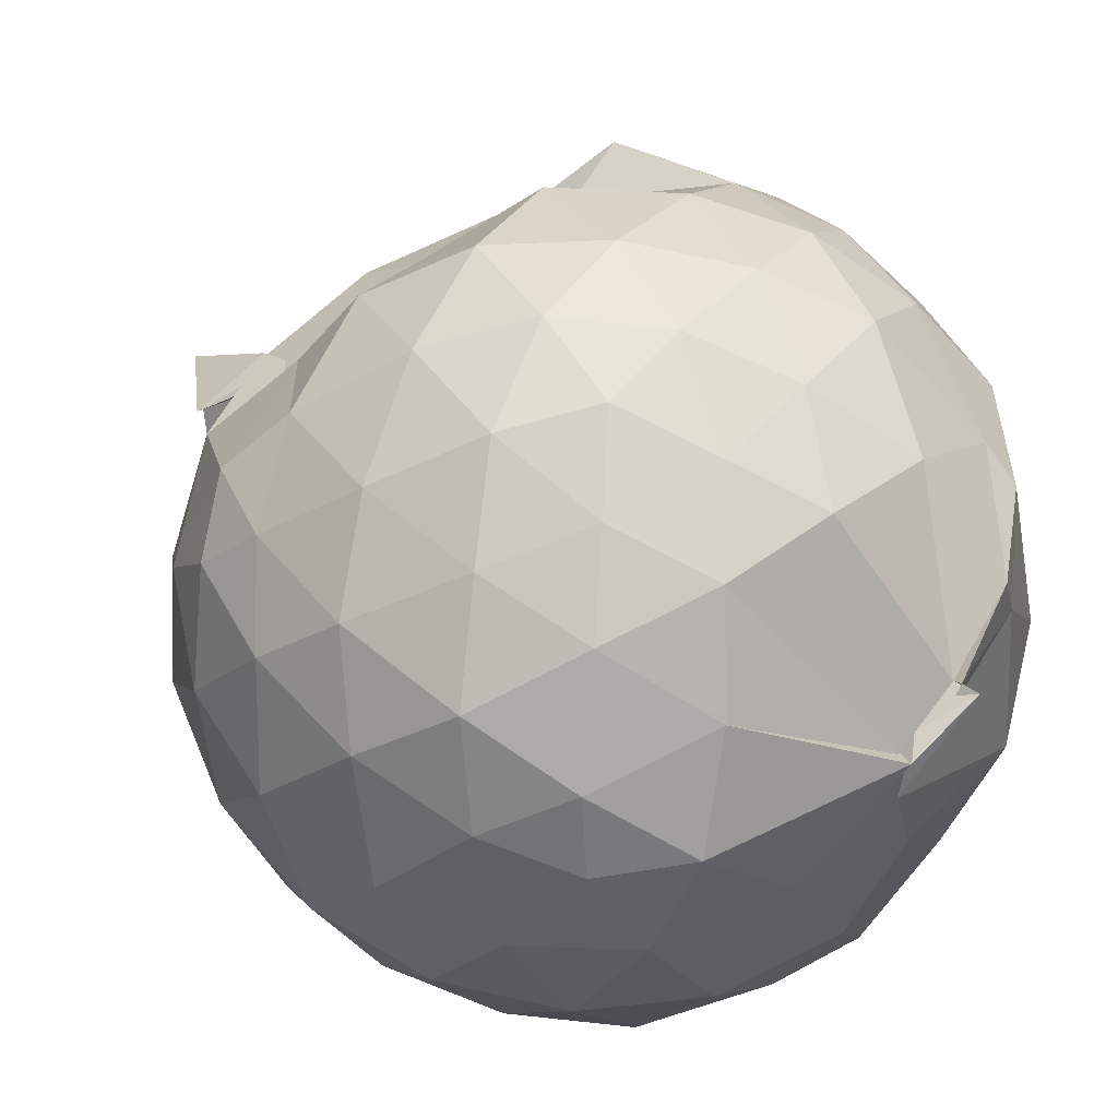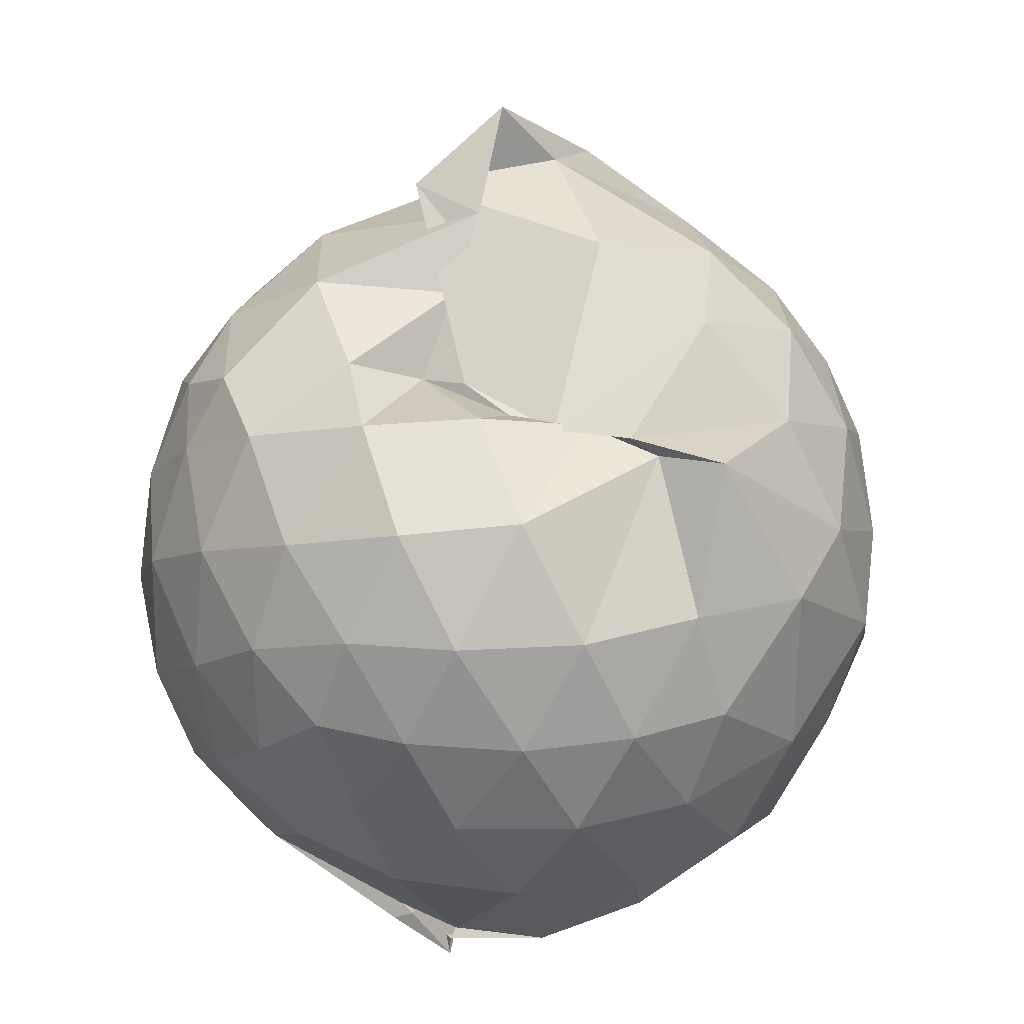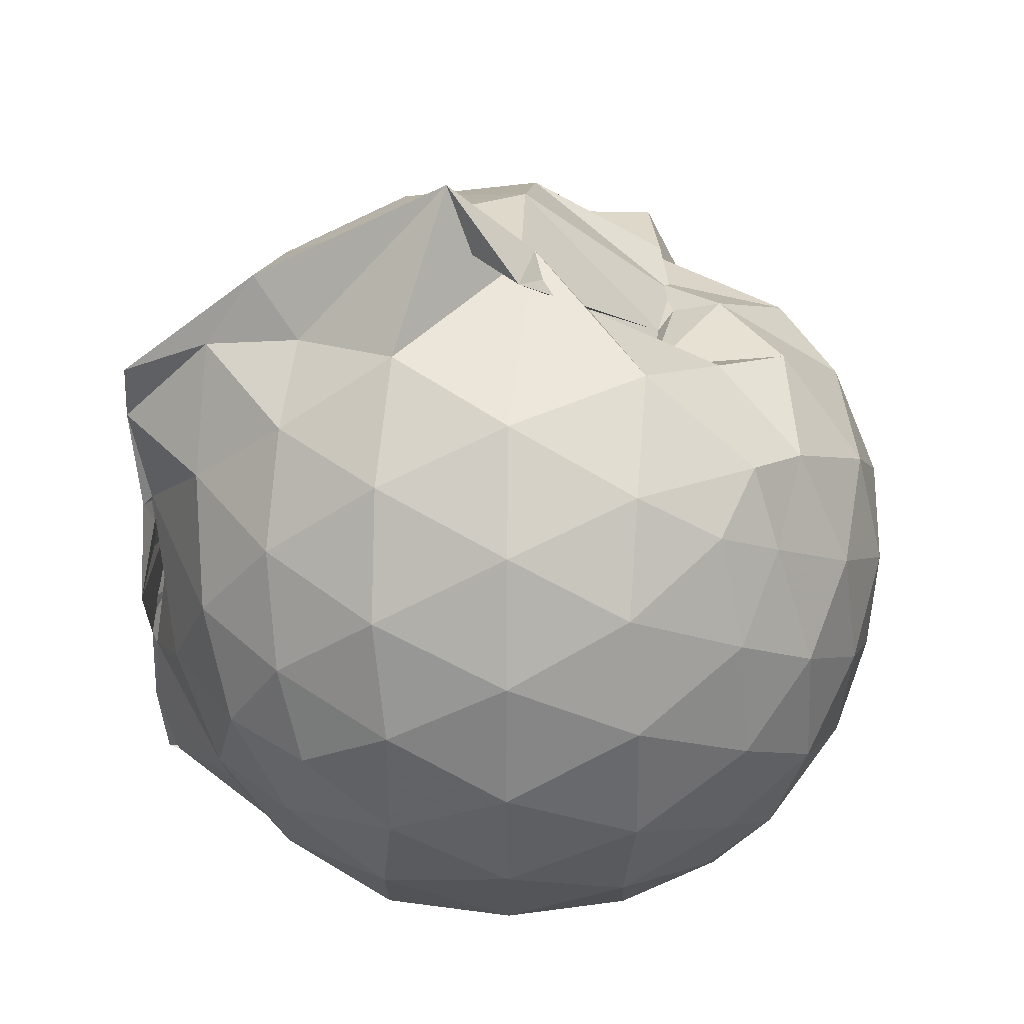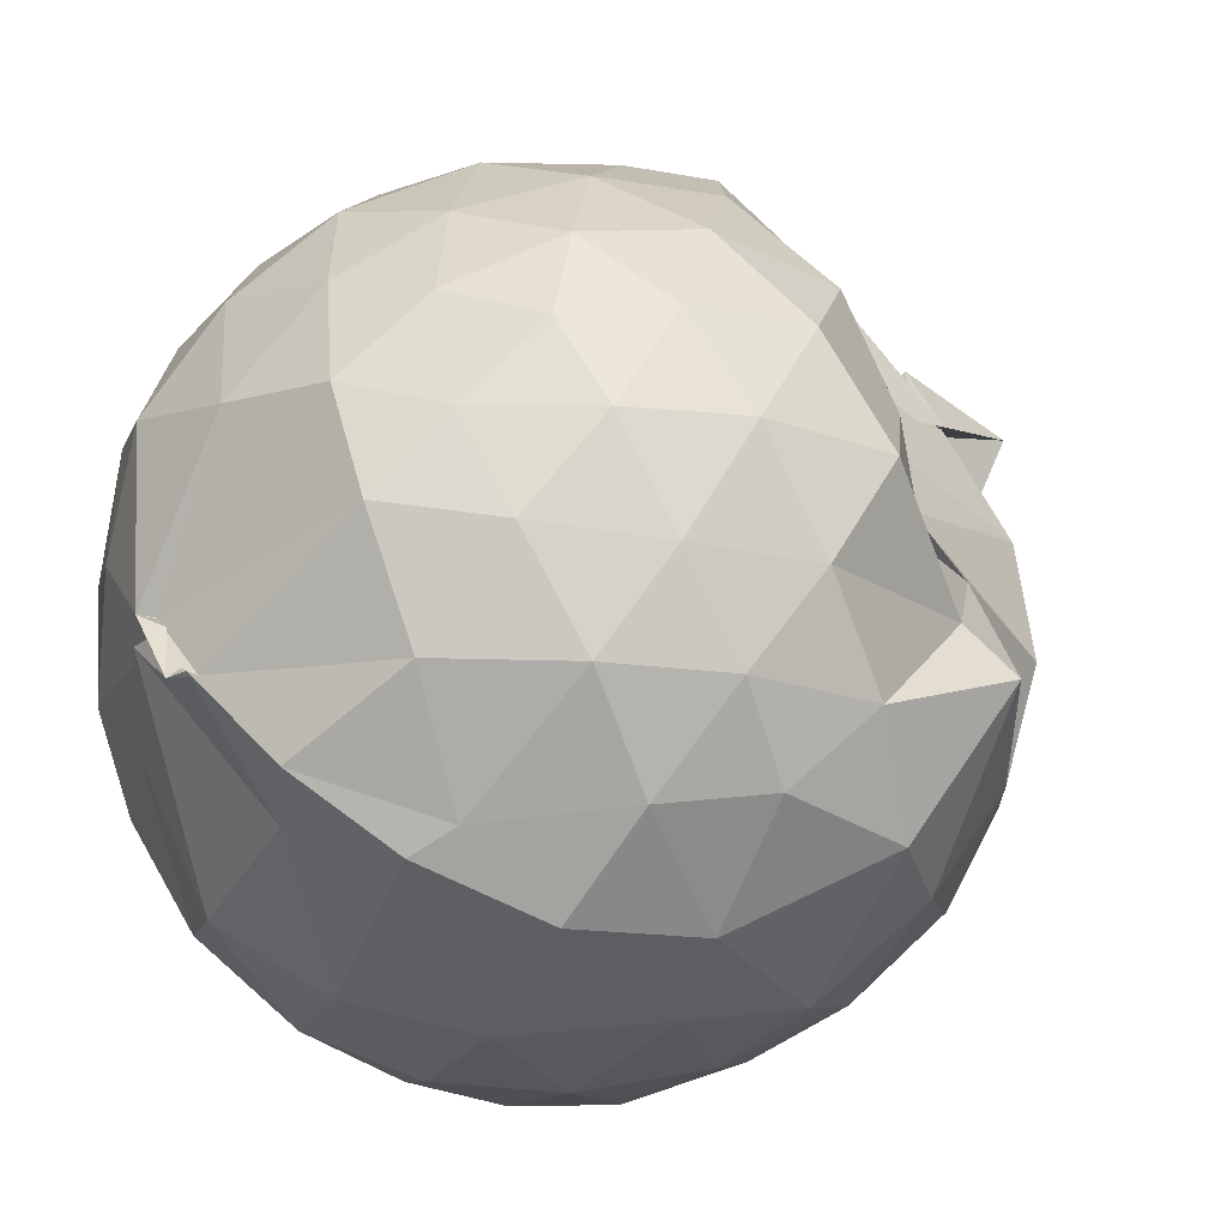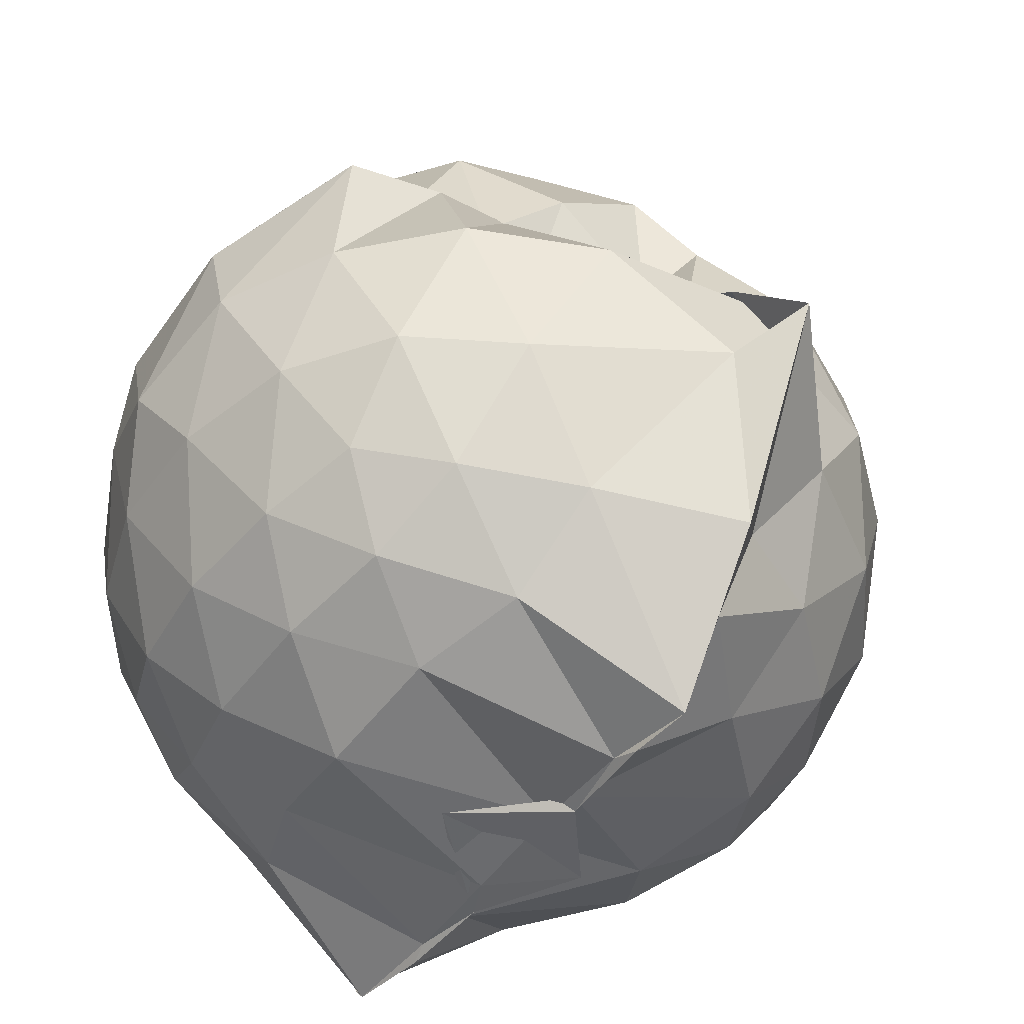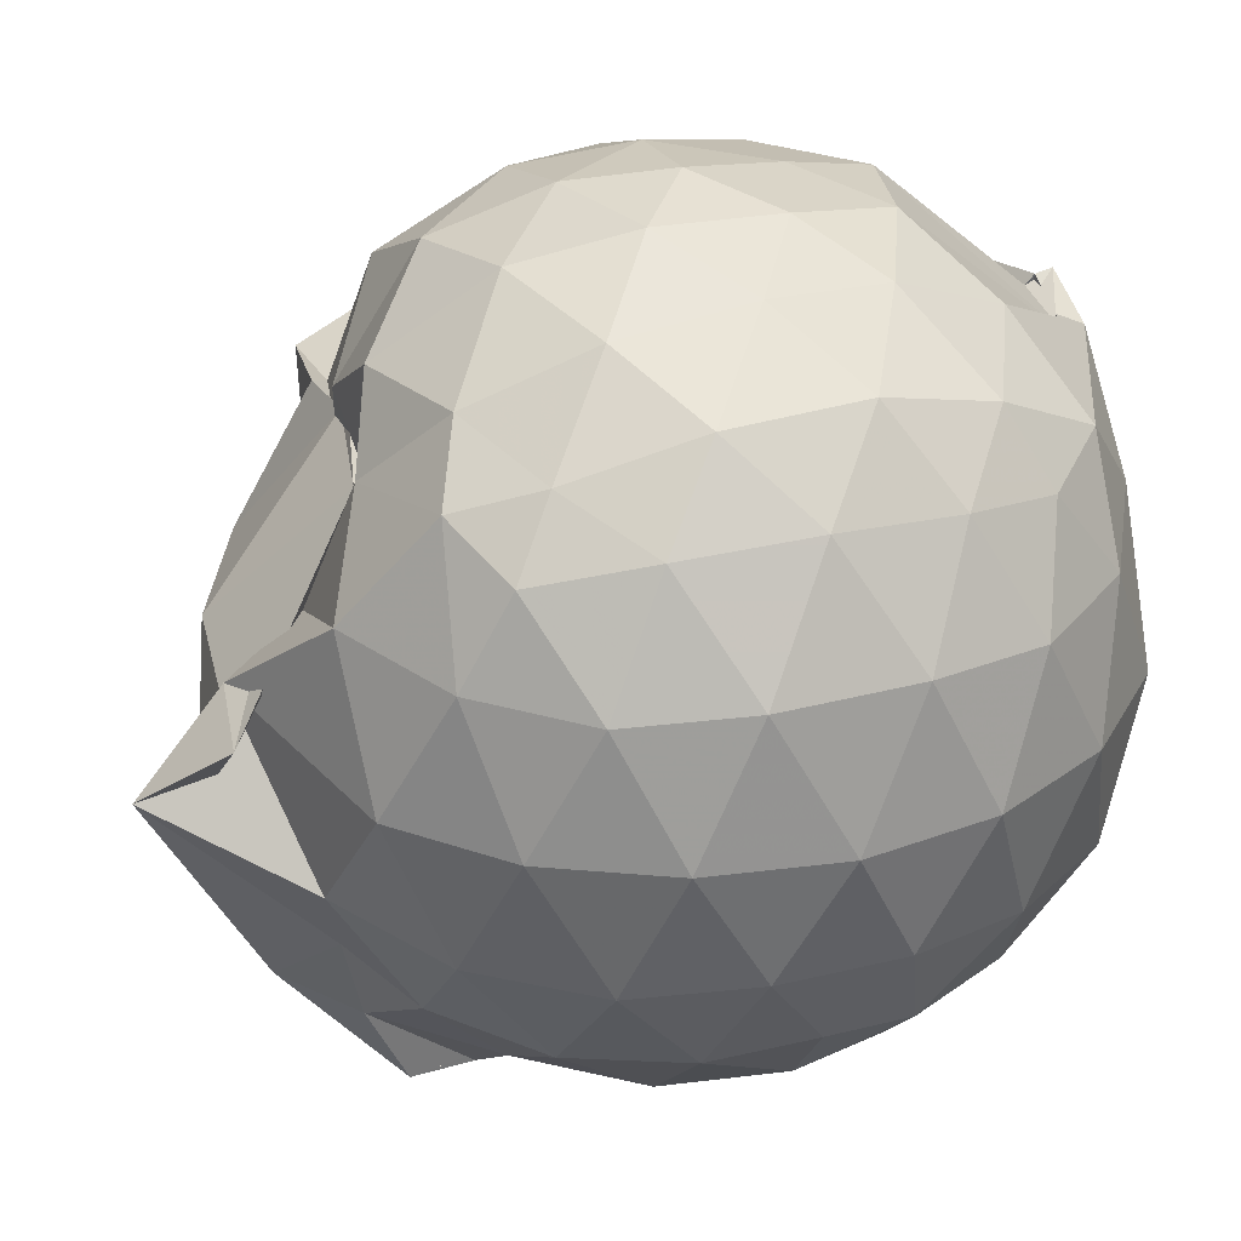
<metadata>
{"format":"obj","ext":"obj","renderer":"f3d","projection":"perspective","resolution":1024,"background":"white","views":[{"elev":67.0,"azim":-49.9,"up":"+Z"},{"elev":27.1,"azim":28.3,"up":"+Y"},{"elev":37.4,"azim":-88.8,"up":"+Y"},{"elev":52.5,"azim":61.2,"up":"+Z"},{"elev":-44.3,"azim":147.1,"up":"+Z"},{"elev":30.1,"azim":-109.5,"up":"+Z"}]}
</metadata>
<code>
v -0.9149 -0.1021 1.038
v -1.165 -0.07904 -0.8416
v -0.09792 -0.08614 0.5718
v -0.1661 0.1592 0.5898
v -0.3503 0.4562 0.4297
v -0.5413 0.4916 0.4294
v -0.7076 0.5045 0.4887
v -0.9734 0.5164 0.4307
v -1.083 0.5941 0.5823
v -1.391 0.52 0.655
v -1.552 0.4376 0.5754
v -1.645 0.1948 0.6316
v -1.682 -0.09363 0.6555
v -1.647 -0.3758 0.6276
v -1.56 -0.5923 0.5849
v -1.397 -0.7478 0.6207
v -0.9764 -0.9351 0.6149
v -0.7886 -0.954 0.6564
v -0.791 -0.9132 0.6492
v -0.5463 -0.8478 0.6145
v -0.307 -0.621 0.5793
v -0.1623 -0.3236 0.6201
v -0.01274 0.134 0.3488
v -0.1819 0.4792 0.4377
v -0.4062 0.5027 0.4635
v -0.5908 0.491 0.485
v -0.8491 0.538 0.4461
v -0.9765 0.6801 0.2703
v -1.281 0.6971 0.4016
v -1.55 0.5482 0.3816
v -1.722 0.3296 0.3689
v -1.807 0.0654 0.3942
v -1.804 -0.2444 0.399
v -1.721 -0.5149 0.3741
v -1.545 -0.7436 0.3837
v -1.265 -0.896 0.4137
v -0.9201 -0.8986 0.6192
v -1.008 -0.9413 0.4848
v -0.5269 -0.8712 0.4682
v -0.3226 -0.7203 0.5263
v -0.1207 -0.5225 0.4284
v -0.01719 -0.2644 0.3413
v -0.01328 0.2061 0.119
v -0.1569 0.4641 0.1266
v -0.3722 0.6759 0.1379
v -0.6644 0.8124 0.1143
v -1.173 0.8713 0.108
v -0.9766 0.8419 0.1419
v -1.461 0.6795 0.08999
v -1.682 0.4729 0.09231
v -1.819 0.2064 0.09363
v -1.867 -0.09279 0.09422
v -1.821 -0.391 0.09586
v -1.683 -0.6595 0.09545
v -1.468 -0.8671 0.1003
v -1.191 -0.9869 0.1015
v -0.9753 -0.9818 0.2162
v -0.6373 -1.002 0.1003
v -0.3673 -0.8683 0.1015
v -0.1564 -0.6552 0.1067
v -0.01849 -0.3338 0.1063
v 0.03464 -0.08362 0.02571
v -0.1164 0.3314 -0.1649
v -0.2774 0.5587 -0.1656
v -0.513 0.7129 -0.1925
v -0.9212 0.8972 -0.1472
v -1.022 1.043 -0.06113
v -1.279 0.7398 -0.1801
v -1.542 0.5612 -0.2086
v -1.724 0.3147 -0.2116
v -1.817 0.04963 -0.1811
v -1.816 -0.2333 -0.1811
v -1.722 -0.4999 -0.2079
v -1.56 -0.739 -0.2114
v -1.304 -0.9129 -0.1646
v -1.099 -0.9918 -0.1726
v -0.7997 -0.9906 -0.1917
v -0.507 -0.8998 -0.1976
v -0.2786 -0.7404 -0.174
v -0.1204 -0.508 -0.1714
v -0.03777 -0.2409 -0.177
v -0.03591 0.05745 -0.1824
v -0.2618 0.3996 -0.3794
v -0.4423 0.5372 -0.4446
v -0.6995 0.6588 -0.4788
v -1.017 0.7904 -0.5219
v -1.115 0.6742 -0.4126
v -1.331 0.5712 -0.4434
v -1.535 0.3699 -0.465
v -1.672 0.1278 -0.4408
v -1.739 -0.09148 -0.3871
v -1.671 -0.3127 -0.4414
v -1.529 -0.5597 -0.4616
v -1.357 -0.7438 -0.4489
v -1.139 -0.8815 -0.3971
v -0.9711 -0.8922 -0.5491
v -0.7001 -0.8357 -0.4908
v -0.4403 -0.7189 -0.4467
v -0.2591 -0.5805 -0.3792
v -0.1838 -0.3685 -0.4402
v -0.1528 -0.09046 -0.4554
v -0.1834 0.1846 -0.4403
v -0.2384 -0.09 0.7582
v -0.3484 0.1458 0.8001
v -0.52 0.3963 0.775
v -0.7246 0.5393 0.6019
v -0.9472 0.5319 0.7486
v -1.244 0.4501 0.7751
v -1.469 0.3428 0.7154
v -1.527 0.06163 0.806
v -1.525 -0.2449 0.8212
v -1.48 -0.5111 0.7482
v -1.206 -0.6407 0.8023
v -0.9696 -0.8996 0.5923
v -0.7887 -0.8937 0.6252
v -0.5181 -0.5882 0.7987
v -0.3477 -0.3326 0.8237
v -0.4459 -0.1036 0.908
v -0.5946 0.1403 0.9502
v -0.7662 0.3651 0.9025
v -1.039 0.2926 0.9461
v -1.31 0.1863 0.8986
v -1.318 -0.1074 0.9405
v -1.285 -0.3764 0.9202
v -1.035 -0.4894 0.9518
v -0.7782 -0.5513 0.9295
v -0.6023 -0.3438 0.9439
v -0.6961 -0.1011 1.011
v -0.8447 0.1219 1.013
v -1.1 0.03509 1.011
v -1.102 -0.2441 1.001
v -0.8472 -0.3362 0.9914
v -0.3796 0.3233 -0.5729
v -0.6514 0.4507 -0.6566
v -1.022 0.5197 -0.8504
v -1.051 0.6173 -0.6413
v -1.259 0.3797 -0.6576
v -1.479 0.1512 -0.6335
v -1.599 -0.09091 -0.5696
v -1.474 -0.3382 -0.6282
v -1.275 -0.5746 -0.6439
v -0.9797 -0.7574 -0.8258
v -0.9888 -0.7415 -0.8476
v -0.6595 -0.6324 -0.6576
v -0.3822 -0.5042 -0.5705
v -0.3247 -0.2459 -0.6185
v -0.3244 0.0622 -0.6201
v -0.5643 0.2031 -0.712
v -0.9928 0.3024 -0.8358
v -1.001 0.3714 -0.8606
v -1.009 0.127 -0.8179
v -1.348 -0.1049 -0.7331
v -1.023 -0.3441 -0.8435
v -1.008 -0.5362 -0.864
v -0.9982 -0.483 -0.8463
v -0.5668 -0.3796 -0.7082
v -0.535 -0.09277 -0.7684
v -0.9949 0.03931 -0.8207
v -1.022 0.1096 -0.84
v -0.8014 -0.08345 -0.8121
v -1.026 -0.3082 -0.8524
v -0.9896 -0.22 -0.8474
f 3 23 4
f 4 23 24
f 4 24 5
f 5 24 25
f 5 25 6
f 6 25 26
f 6 26 7
f 7 26 27
f 7 27 8
f 8 27 28
f 8 28 9
f 9 28 29
f 9 29 10
f 10 29 30
f 10 30 11
f 11 30 31
f 11 31 12
f 12 31 32
f 12 32 13
f 13 32 33
f 13 33 14
f 14 33 34
f 14 34 15
f 15 34 35
f 15 35 16
f 16 35 36
f 16 36 17
f 17 36 37
f 17 37 18
f 18 37 38
f 18 38 19
f 19 38 39
f 19 39 20
f 20 39 40
f 20 40 21
f 21 40 41
f 21 41 22
f 22 41 42
f 22 42 3
f 3 42 23
f 23 43 24
f 24 43 44
f 24 44 25
f 25 44 45
f 25 45 26
f 26 45 46
f 26 46 27
f 27 46 47
f 27 47 28
f 28 47 48
f 28 48 29
f 29 48 49
f 29 49 30
f 30 49 50
f 30 50 31
f 31 50 51
f 31 51 32
f 32 51 52
f 32 52 33
f 33 52 53
f 33 53 34
f 34 53 54
f 34 54 35
f 35 54 55
f 35 55 36
f 36 55 56
f 36 56 37
f 37 56 57
f 37 57 38
f 38 57 58
f 38 58 39
f 39 58 59
f 39 59 40
f 40 59 60
f 40 60 41
f 41 60 61
f 41 61 42
f 42 61 62
f 42 62 23
f 23 62 43
f 43 63 44
f 44 63 64
f 44 64 45
f 45 64 65
f 45 65 46
f 46 65 66
f 46 66 47
f 47 66 67
f 47 67 48
f 48 67 68
f 48 68 49
f 49 68 69
f 49 69 50
f 50 69 70
f 50 70 51
f 51 70 71
f 51 71 52
f 52 71 72
f 52 72 53
f 53 72 73
f 53 73 54
f 54 73 74
f 54 74 55
f 55 74 75
f 55 75 56
f 56 75 76
f 56 76 57
f 57 76 77
f 57 77 58
f 58 77 78
f 58 78 59
f 59 78 79
f 59 79 60
f 60 79 80
f 60 80 61
f 61 80 81
f 61 81 62
f 62 81 82
f 62 82 43
f 43 82 63
f 63 83 64
f 64 83 84
f 64 84 65
f 65 84 85
f 65 85 66
f 66 85 86
f 66 86 67
f 67 86 87
f 67 87 68
f 68 87 88
f 68 88 69
f 69 88 89
f 69 89 70
f 70 89 90
f 70 90 71
f 71 90 91
f 71 91 72
f 72 91 92
f 72 92 73
f 73 92 93
f 73 93 74
f 74 93 94
f 74 94 75
f 75 94 95
f 75 95 76
f 76 95 96
f 76 96 77
f 77 96 97
f 77 97 78
f 78 97 98
f 78 98 79
f 79 98 99
f 79 99 80
f 80 99 100
f 80 100 81
f 81 100 101
f 81 101 82
f 82 101 102
f 82 102 63
f 63 102 83
f 103 104 118
f 104 119 118
f 104 105 119
f 105 120 119
f 105 106 120
f 106 107 120
f 107 121 120
f 107 108 121
f 108 122 121
f 108 109 122
f 109 110 122
f 110 123 122
f 110 111 123
f 111 124 123
f 111 112 124
f 112 113 124
f 113 125 124
f 113 114 125
f 114 126 125
f 114 115 126
f 115 116 126
f 116 127 126
f 116 117 127
f 117 118 127
f 117 103 118
f 118 119 128
f 119 129 128
f 119 120 129
f 120 121 129
f 121 130 129
f 121 122 130
f 122 123 130
f 123 131 130
f 123 124 131
f 124 125 131
f 125 132 131
f 125 126 132
f 126 127 132
f 127 128 132
f 127 118 128
f 133 148 134
f 134 148 149
f 134 149 135
f 135 149 150
f 135 150 136
f 136 150 137
f 137 150 151
f 137 151 138
f 138 151 152
f 138 152 139
f 139 152 140
f 140 152 153
f 140 153 141
f 141 153 154
f 141 154 142
f 142 154 143
f 143 154 155
f 143 155 144
f 144 155 156
f 144 156 145
f 145 156 146
f 146 156 157
f 146 157 147
f 147 157 148
f 147 148 133
f 148 158 149
f 149 158 159
f 149 159 150
f 150 159 151
f 151 159 160
f 151 160 152
f 152 160 153
f 153 160 161
f 153 161 154
f 154 161 155
f 155 161 162
f 155 162 156
f 156 162 157
f 157 162 158
f 157 158 148
f 3 4 103
f 103 4 104
f 4 5 104
f 104 5 105
f 5 6 105
f 105 6 106
f 6 7 106
f 7 8 106
f 106 8 107
f 8 9 107
f 107 9 108
f 9 10 108
f 108 10 109
f 10 11 109
f 11 12 109
f 109 12 110
f 12 13 110
f 110 13 111
f 13 14 111
f 111 14 112
f 14 15 112
f 15 16 112
f 112 16 113
f 16 17 113
f 113 17 114
f 17 18 114
f 114 18 115
f 18 19 115
f 19 20 115
f 115 20 116
f 20 21 116
f 116 21 117
f 21 22 117
f 117 22 103
f 22 3 103
f 83 133 84
f 84 133 134
f 84 134 85
f 85 134 135
f 85 135 86
f 86 135 136
f 86 136 87
f 87 136 88
f 88 136 137
f 88 137 89
f 89 137 138
f 89 138 90
f 90 138 139
f 90 139 91
f 91 139 92
f 92 139 140
f 92 140 93
f 93 140 141
f 93 141 94
f 94 141 142
f 94 142 95
f 95 142 96
f 96 142 143
f 96 143 97
f 97 143 144
f 97 144 98
f 98 144 145
f 98 145 99
f 99 145 100
f 100 145 146
f 100 146 101
f 101 146 147
f 101 147 102
f 102 147 133
f 102 133 83
f 128 129 1
f 129 130 1
f 130 131 1
f 131 132 1
f 132 128 1
f 159 158 2
f 160 159 2
f 161 160 2
f 162 161 2
f 158 162 2

</code>
